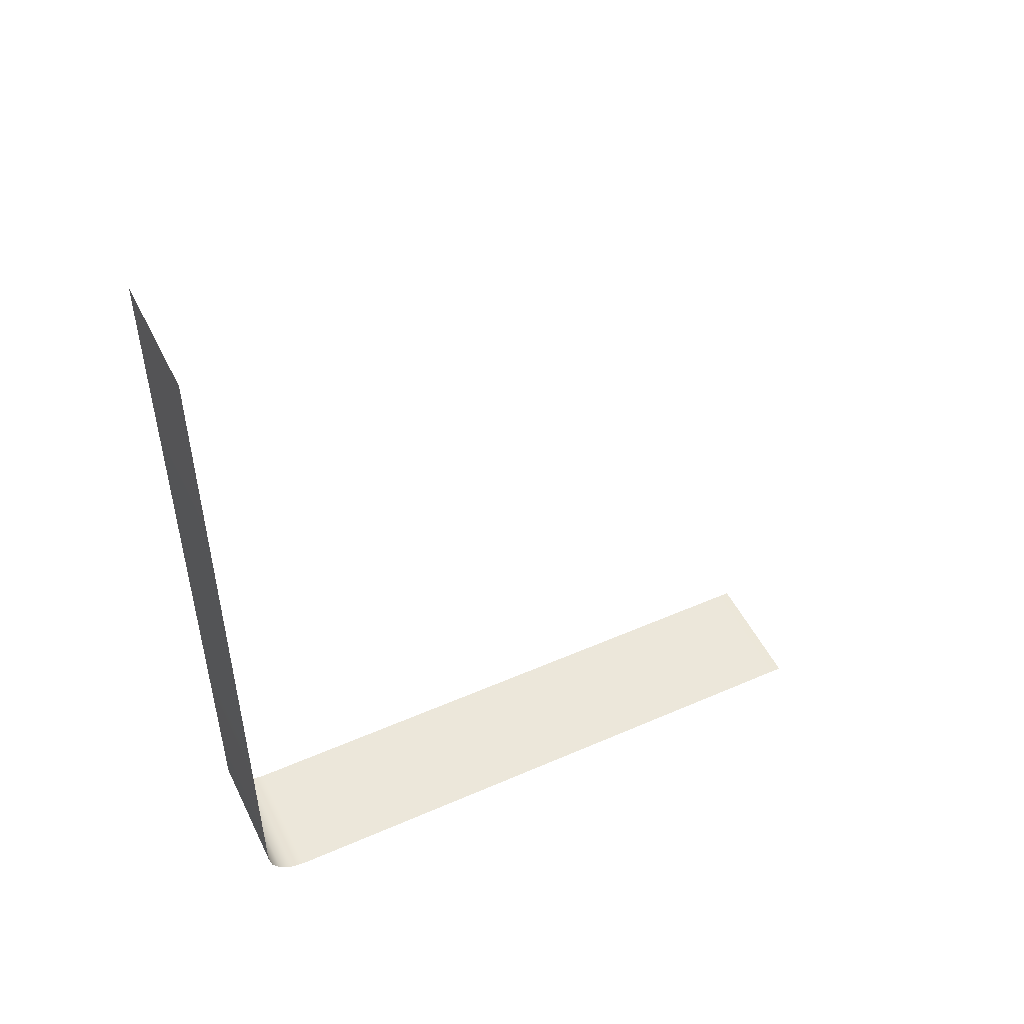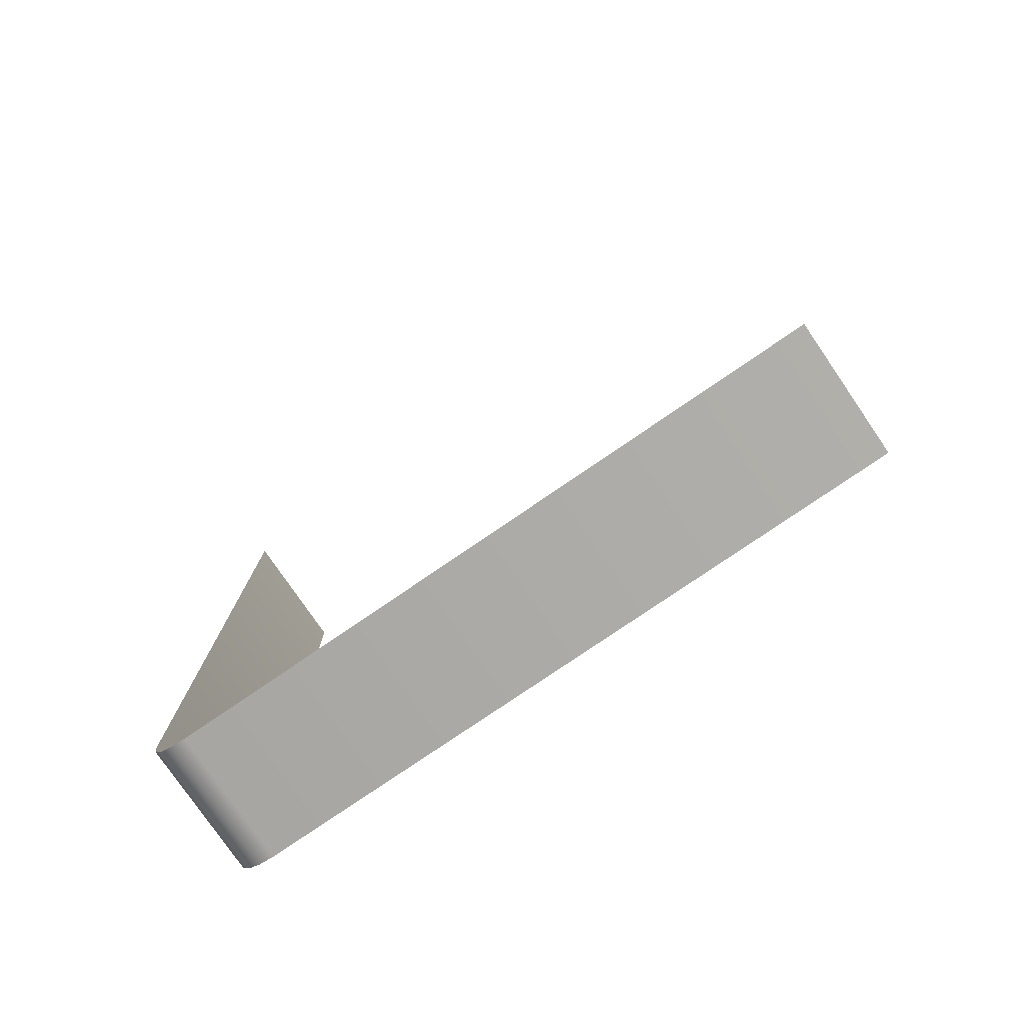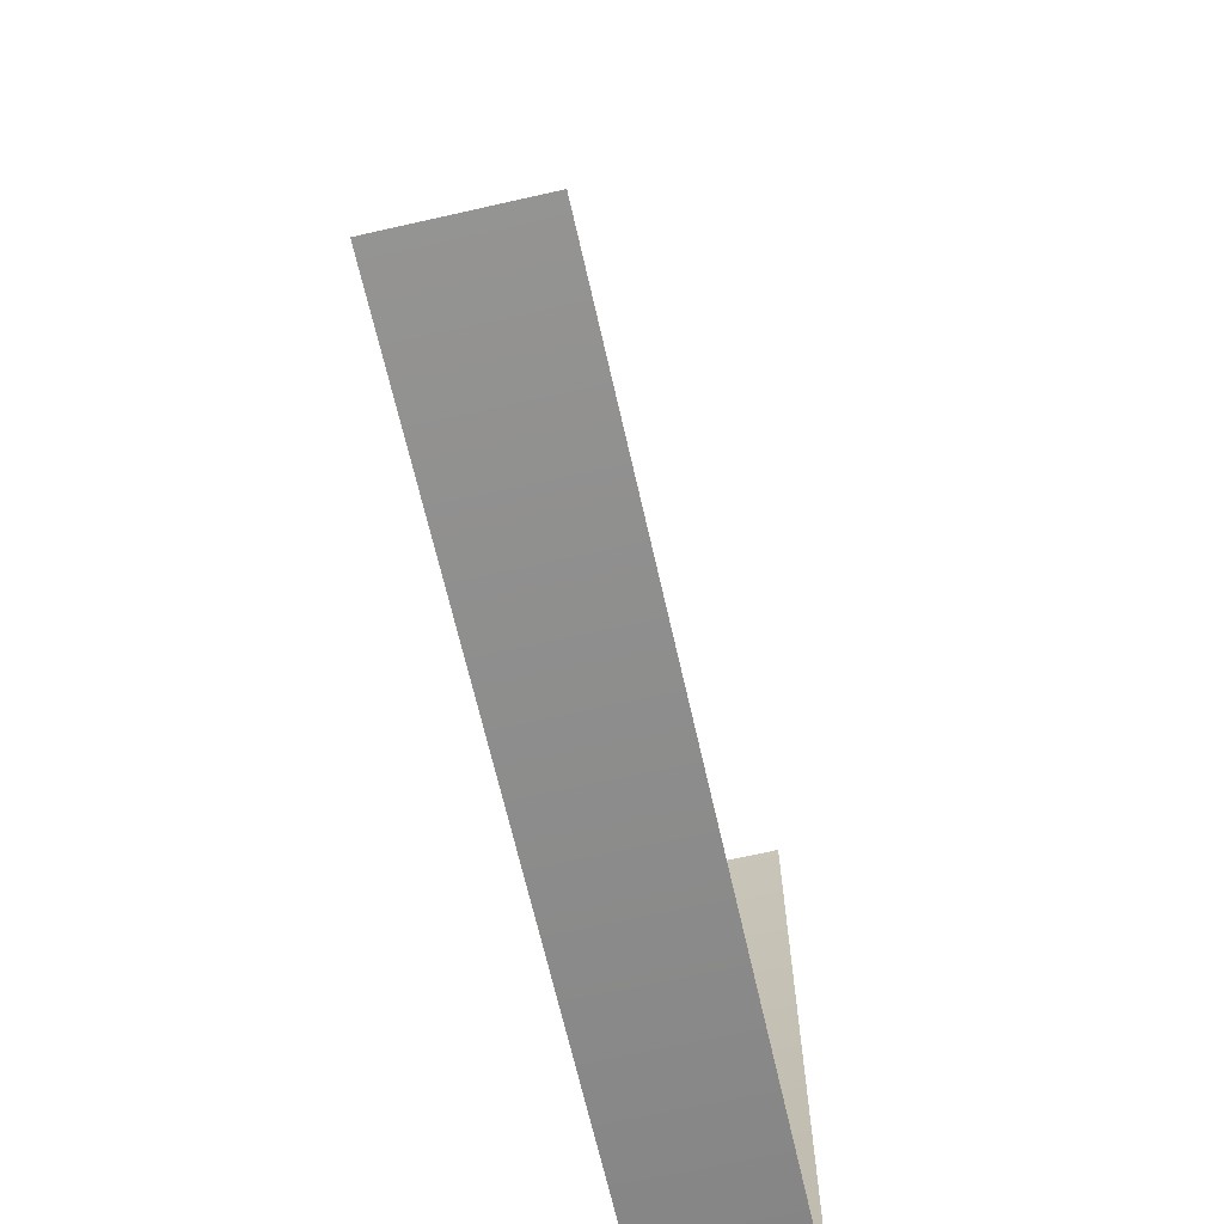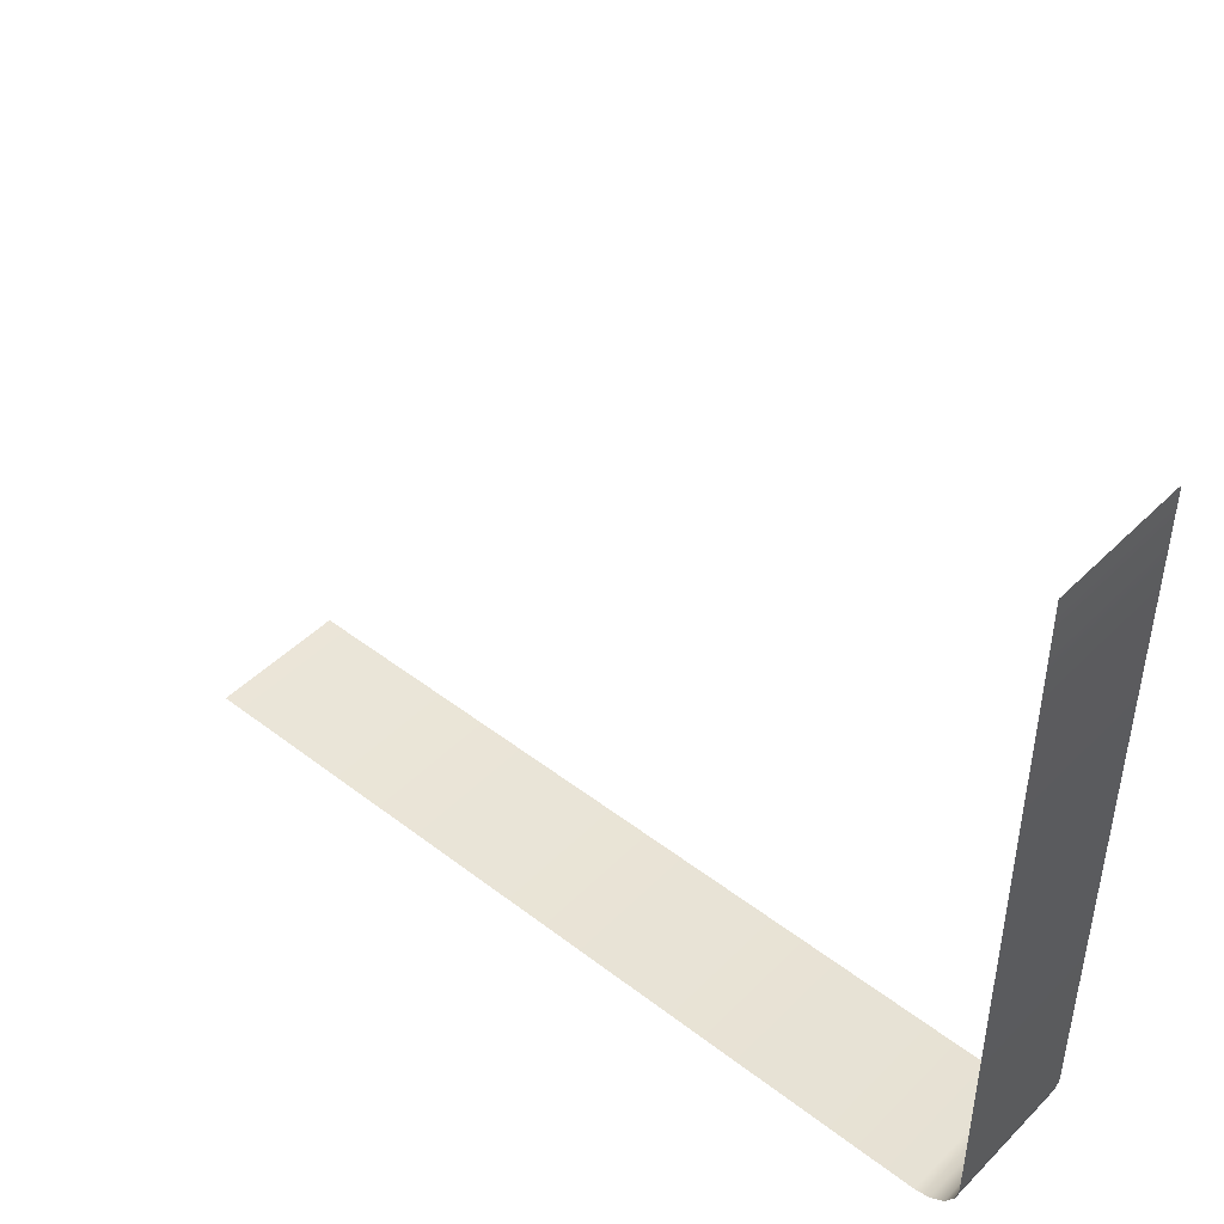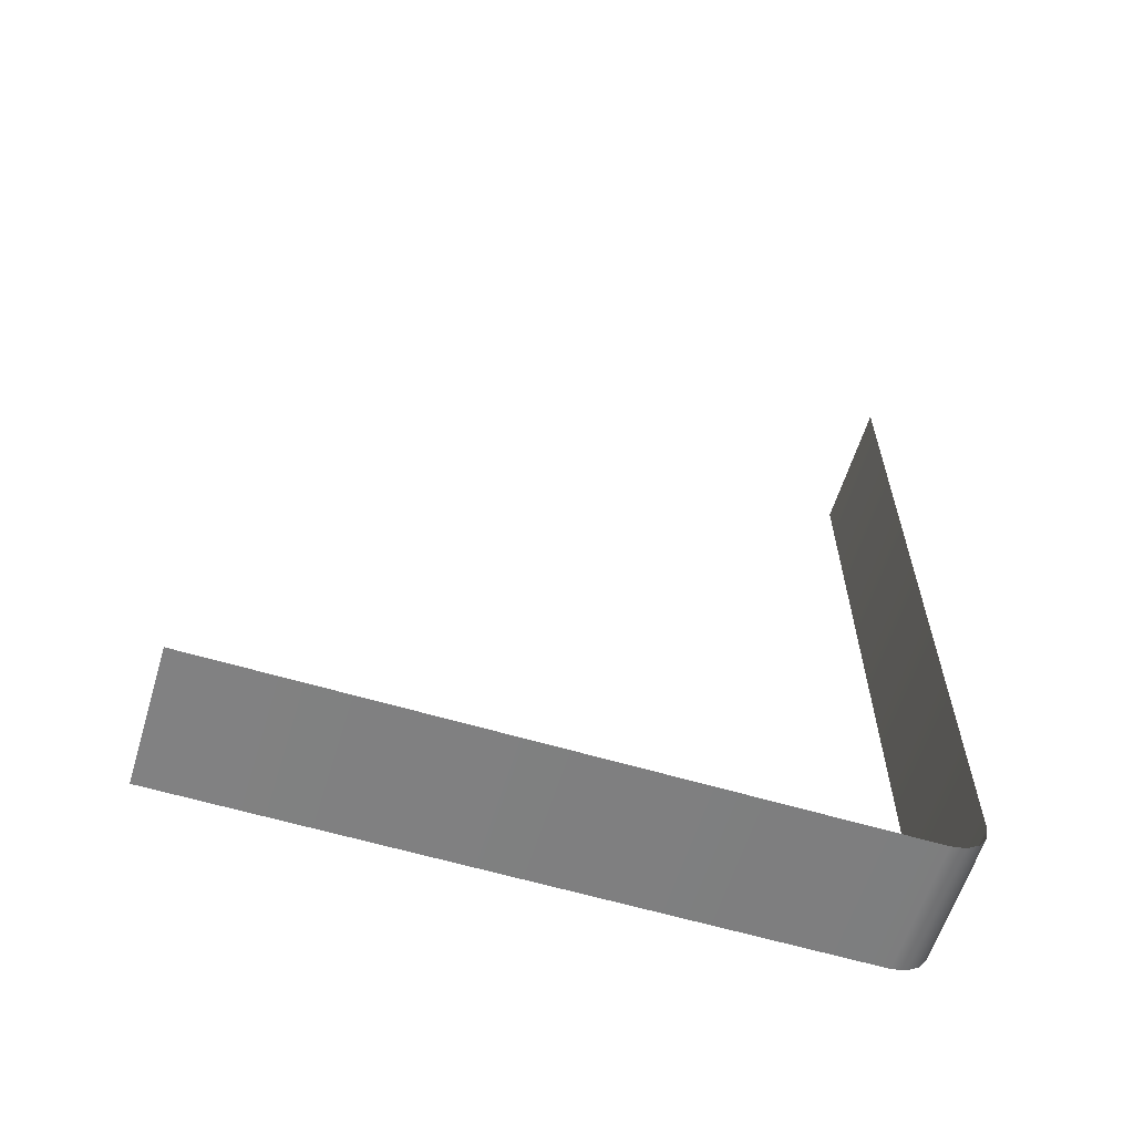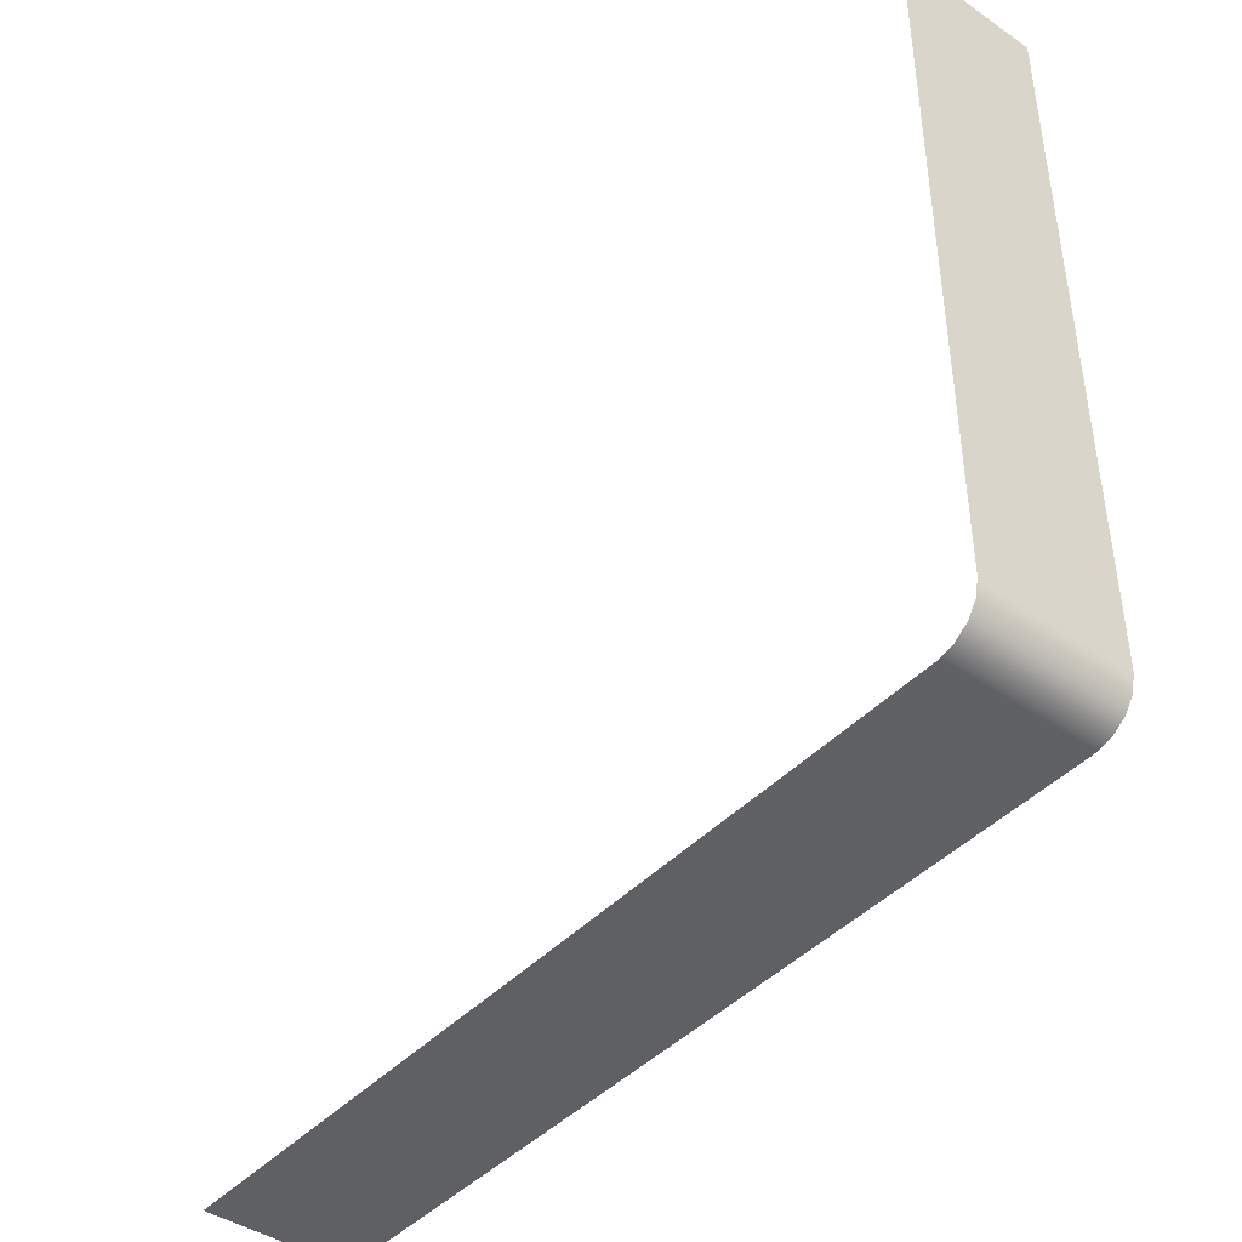
<metadata>
{"format":"obj","ext":"obj","renderer":"f3d","projection":"perspective","resolution":1024,"background":"white","views":[{"elev":50.1,"azim":64.4,"up":"+Z"},{"elev":-78.1,"azim":124.4,"up":"+Z"},{"elev":-67.0,"azim":12.8,"up":"+Y"},{"elev":45.7,"azim":131.4,"up":"+Y"},{"elev":-60.5,"azim":-107.0,"up":"+Z"},{"elev":-43.0,"azim":140.9,"up":"+Y"}]}
</metadata>
<code>
o Plane
v -1 0 11.45
v 1 0 11.45
v -1 10.3 -1
v 1 10.3 -1
v -1 0 -0.4007
v -1 0.5993 -1
v -1 0.04562 -0.6301
v -1 0.1755 -0.8245
v -1 0.3699 -0.9544
v 1 0.5993 -1
v 1 0 -0.4007
v 1 0.3699 -0.9544
v 1 0.1755 -0.8245
v 1 0.04562 -0.6301
f 6 10 4 3
f 10 6 9 12
f 12 9 8 13
f 13 8 7 14
f 14 7 5 11
f 1 2 11 5

</code>
